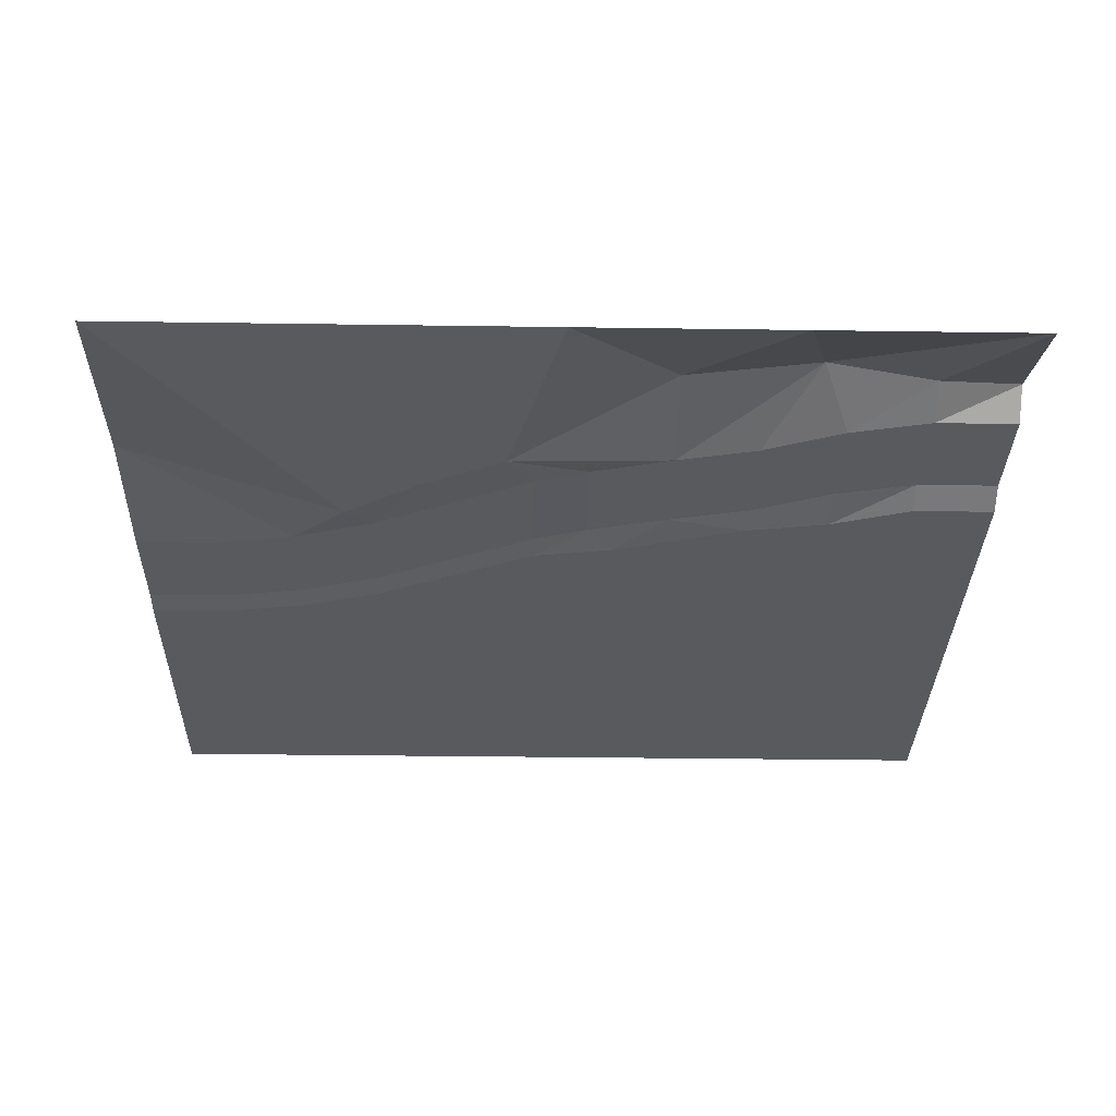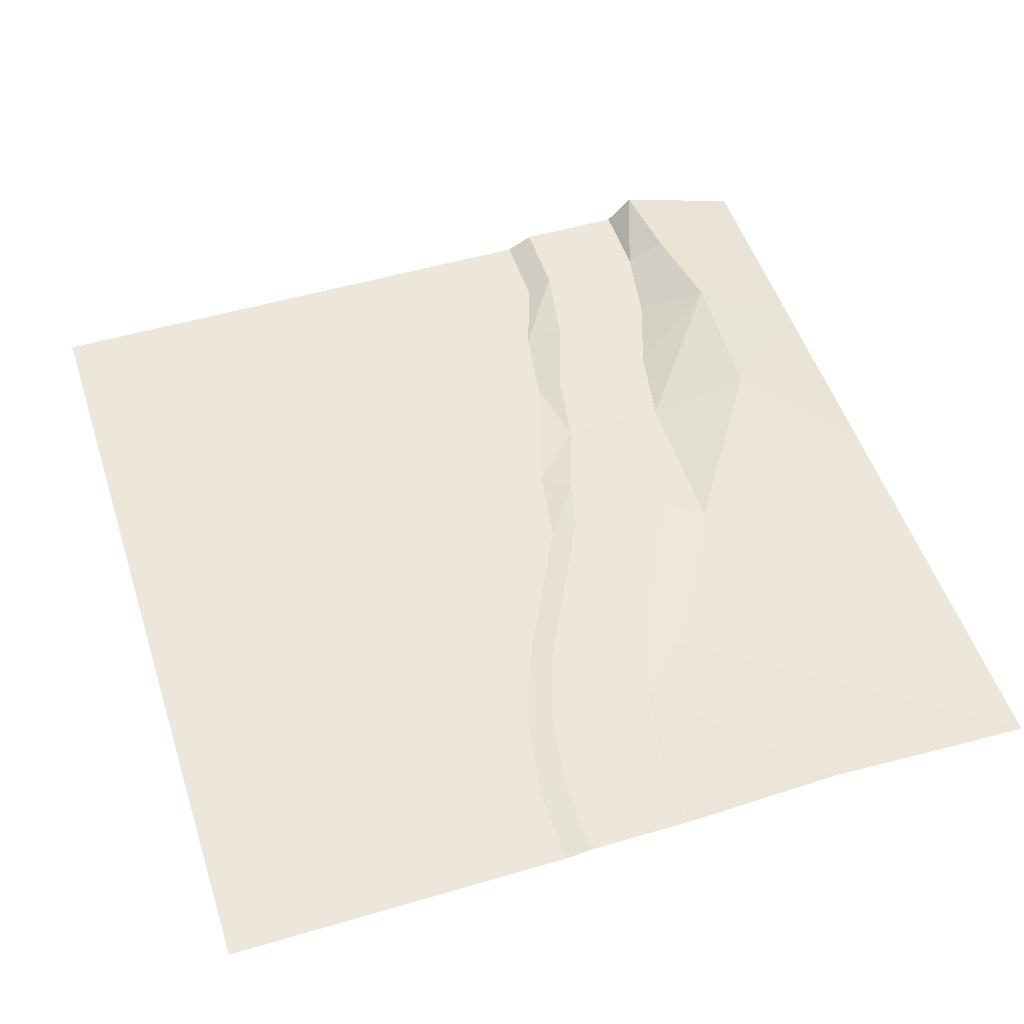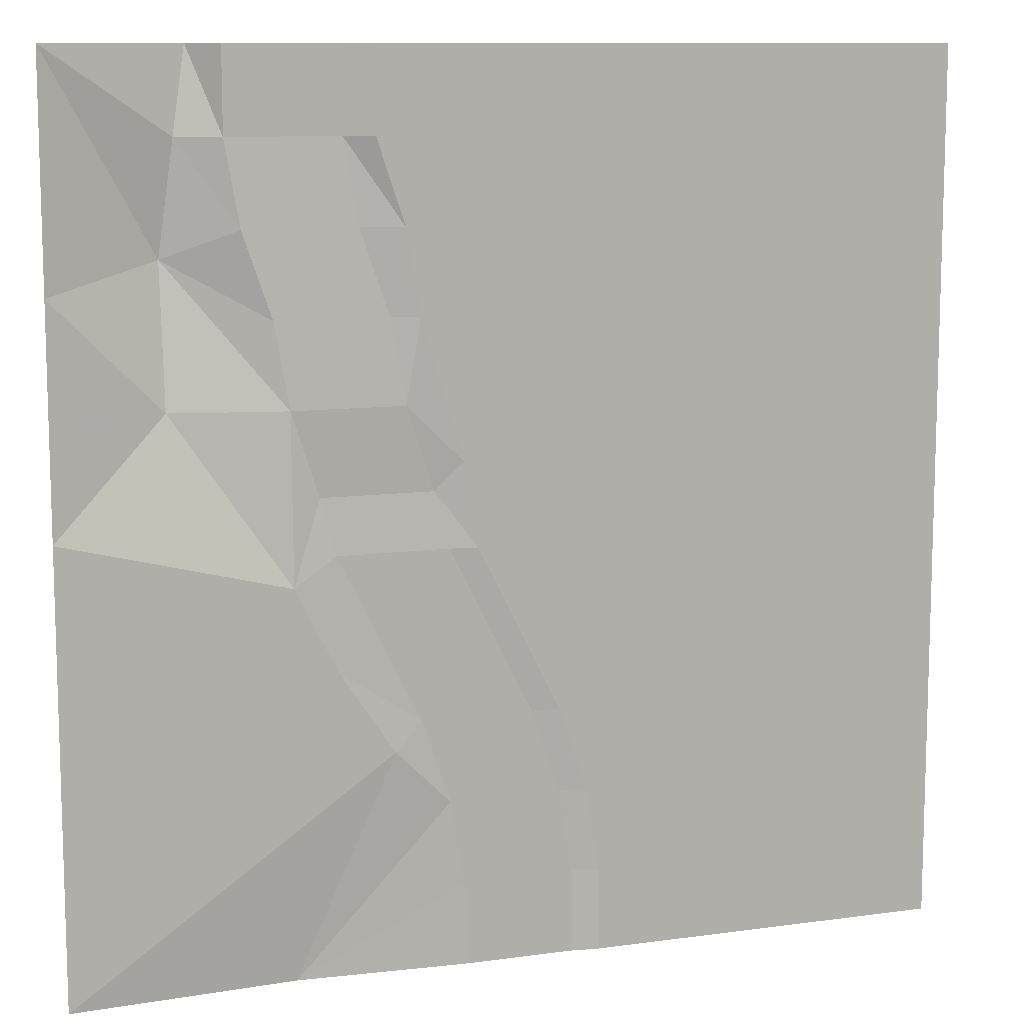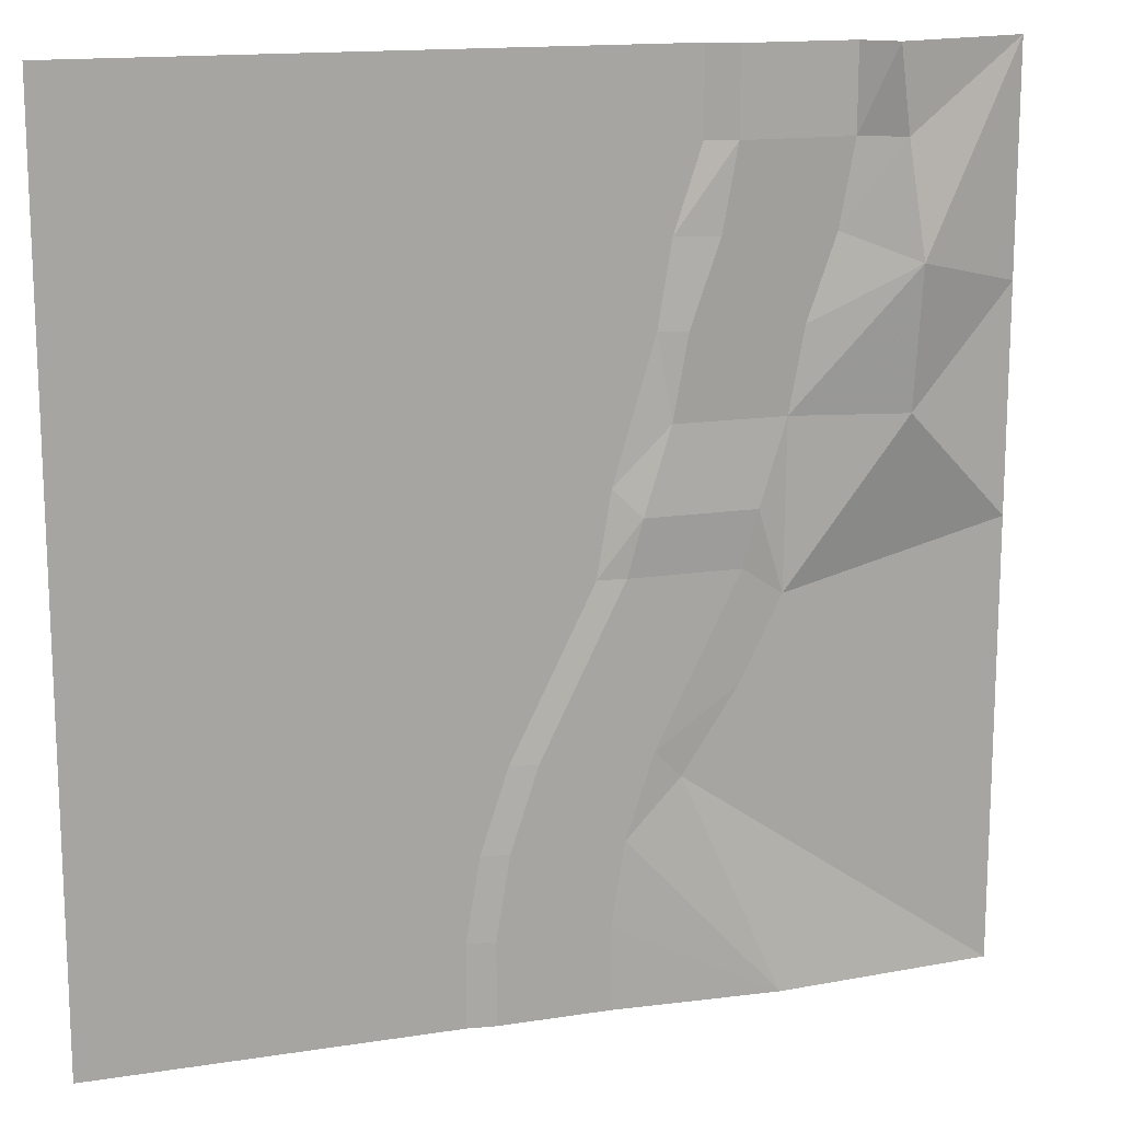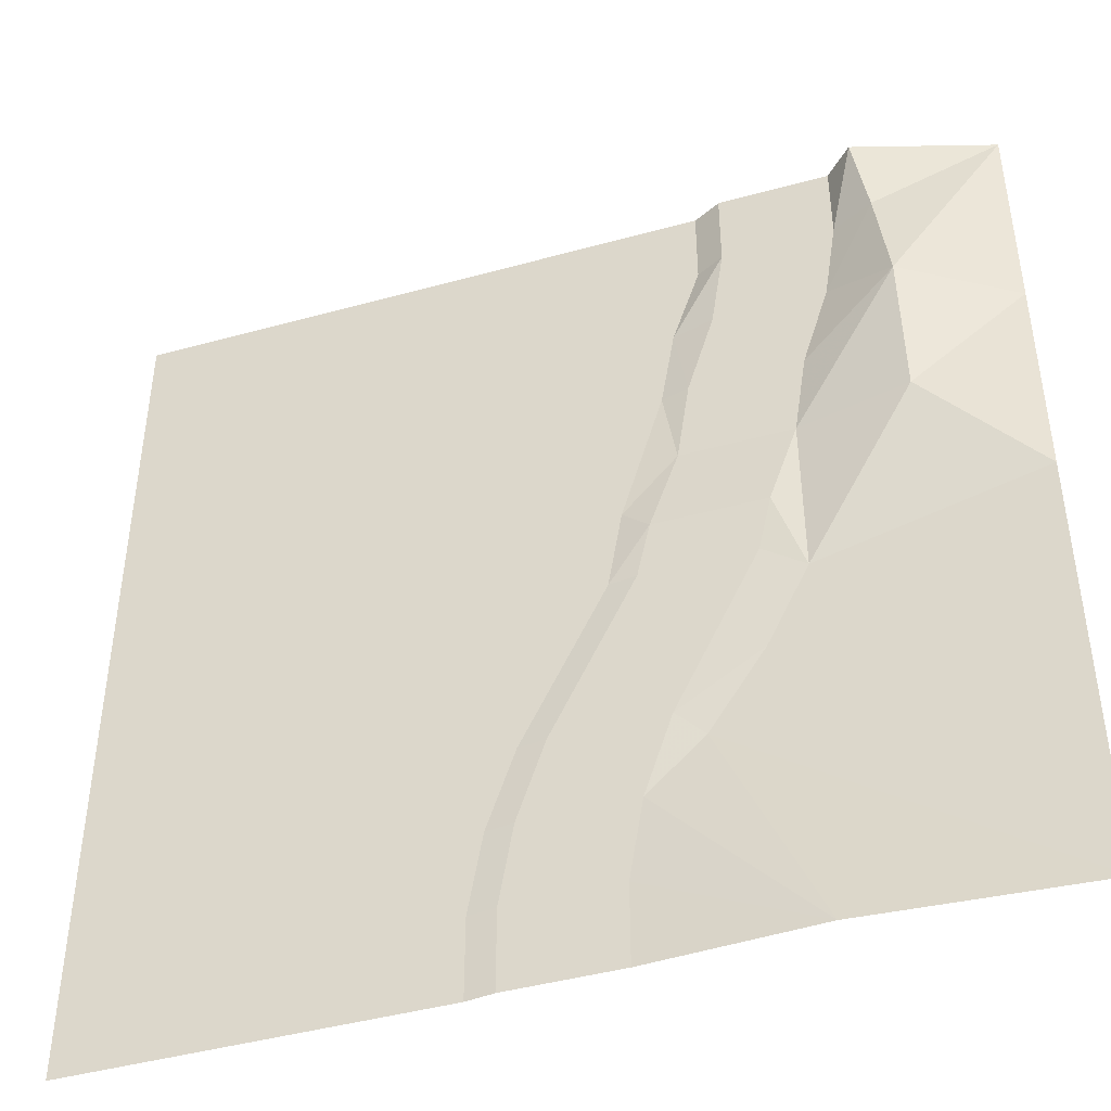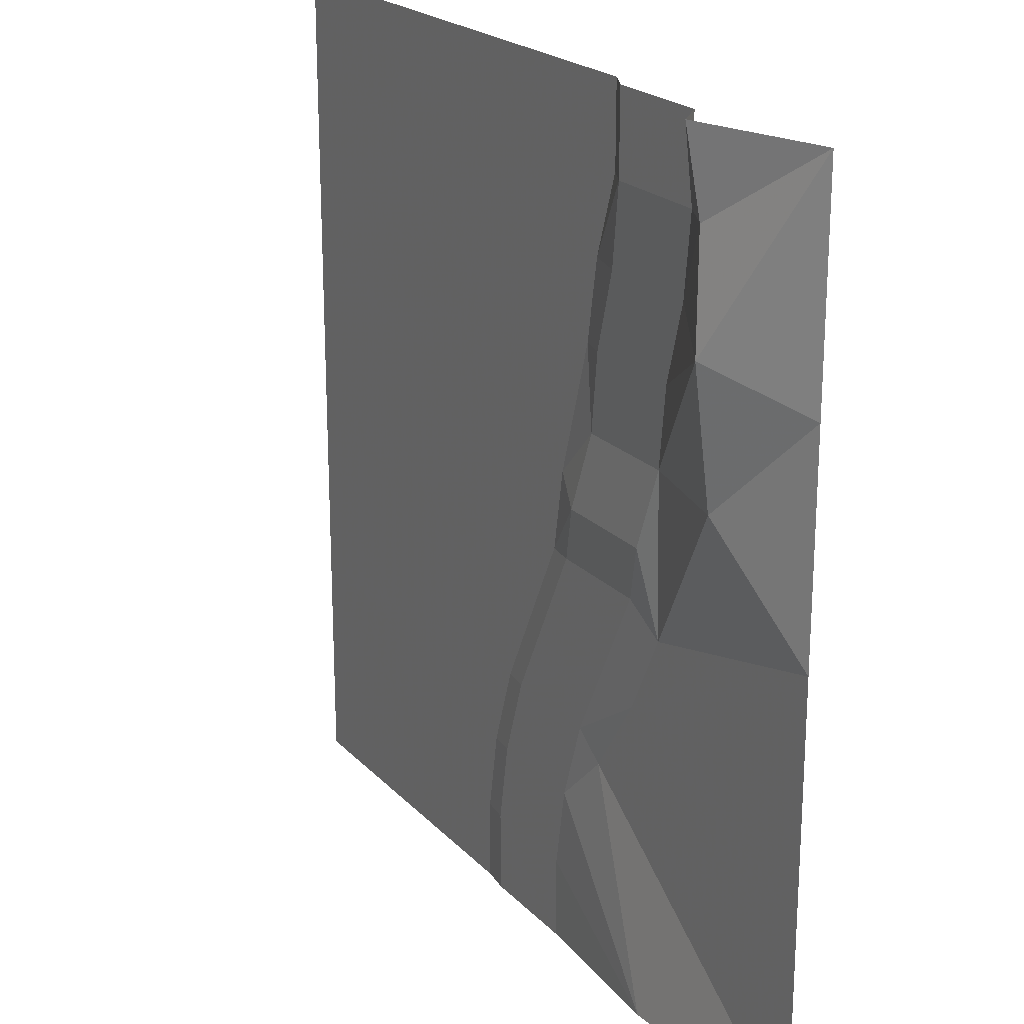
<metadata>
{"format":"obj","ext":"obj","renderer":"f3d","projection":"perspective","resolution":1024,"background":"white","views":[{"elev":-30.9,"azim":88.8,"up":"+Z"},{"elev":51.1,"azim":-17.8,"up":"+Z"},{"elev":10.6,"azim":160.9,"up":"+Y"},{"elev":15.0,"azim":-18.5,"up":"+Y"},{"elev":-44.2,"azim":17.9,"up":"+Y"},{"elev":21.5,"azim":59.5,"up":"+Y"}]}
</metadata>
<code>
o tiles3_23
v -2.048 2.048 0.001
v -0.768 2.048 0.001
v -0.768 1.024 0.001
v -2.048 1.024 0.001
v 0 -0.512 0.001
v -2.048 0 0.001
v -0.192 -0.896 0.001
v -2.048 -1.024 0.001
v -0.32 -1.28 0.001
v -0.384 -1.664 0.001
v -0.384 -2.048 0.001
v -2.048 -2.048 0.001
v 0.192 -0.128 0.001
v 0.256 0.256 0.001
v 0.448 0.896 0.001
v 0.512 1.28 0.001
v 0.64 1.664 0.001
v 0.64 2.048 0.001
v 0.768 2.048 0.066
v 0.768 1.664 0.066
v 0.704 1.28 0.05
v 0.576 0.896 0.034
v 0.512 0.512 0.018
v 0.384 0.128 0.034
v 0.32 -0.128 0.018
v 0.128 -0.512 0.018
v -0.064 -0.896 0.018
v -0.192 -1.28 0.018
v -0.256 -1.664 0.018
v -0.256 -2.048 0.018
v 0.256 -2.048 0.018
v 0.256 -1.664 0.018
v 0.32 -1.28 0.018
v 0.448 -0.896 0.018
v 0.64 -0.512 0.018
v 0.832 -0.128 0.018
v 0.896 0.128 0.034
v 1.024 0.512 0.018
v 1.088 0.896 0.034
v 1.216 1.28 0.05
v 1.28 1.664 0.066
v 1.28 2.048 0.066
v 1.024 -2.048 0.065
v 0.576 -1.024 0.001
v 2.048 -2.048 0.001
v 0.832 -0.64 0.001
v 1.024 -0.256 0.001
v 1.536 1.152 0.209
v 1.472 1.664 0.161
v 1.536 0.512 0.129
v 2.048 0 0.001
v 1.408 2.048 0.194
v 2.048 2.048 0.001
v 2.048 1.024 0.001
v 2.048 -1.024 0.001
f 1 2 3
f 3 4 1
f 4 3 5
f 5 6 4
f 6 5 7
f 7 8 6
f 8 7 9
f 8 9 10
f 8 10 11
f 11 12 8
f 3 5 13
f 3 13 14
f 3 14 15
f 3 15 16
f 3 16 17
f 17 2 3
f 2 17 18
f 18 19 20
f 20 17 18
f 20 17 16
f 16 20 21
f 16 21 22
f 22 16 15
f 15 22 23
f 23 15 14
f 23 14 24
f 14 24 13
f 13 24 25
f 25 13 5
f 5 26 25
f 26 5 7
f 7 27 26
f 27 7 9
f 9 28 27
f 28 9 10
f 10 29 28
f 29 10 11
f 11 30 29
f 29 30 31
f 31 32 29
f 28 33 32
f 32 29 28
f 28 33 34
f 34 27 28
f 27 34 35
f 35 26 27
f 26 35 36
f 36 25 26
f 25 36 37
f 37 24 25
f 24 37 38
f 38 23 24
f 23 38 39
f 39 22 23
f 22 39 40
f 40 21 22
f 21 40 41
f 41 20 21
f 20 41 42
f 42 19 20
f 32 31 43
f 43 32 33
f 43 33 44
f 44 43 45
f 33 44 34
f 34 44 46
f 46 35 34
f 36 35 46
f 46 47 36
f 47 36 37
f 37 47 38
f 38 39 48
f 48 39 40
f 40 48 49
f 38 48 50
f 47 38 50
f 47 50 51
f 41 40 49
f 49 41 52
f 42 41 52
f 49 52 53
f 53 49 48
f 53 48 54
f 54 48 50
f 50 54 51
f 46 47 51
f 51 55 46
f 55 46 44
f 44 45 55

</code>
